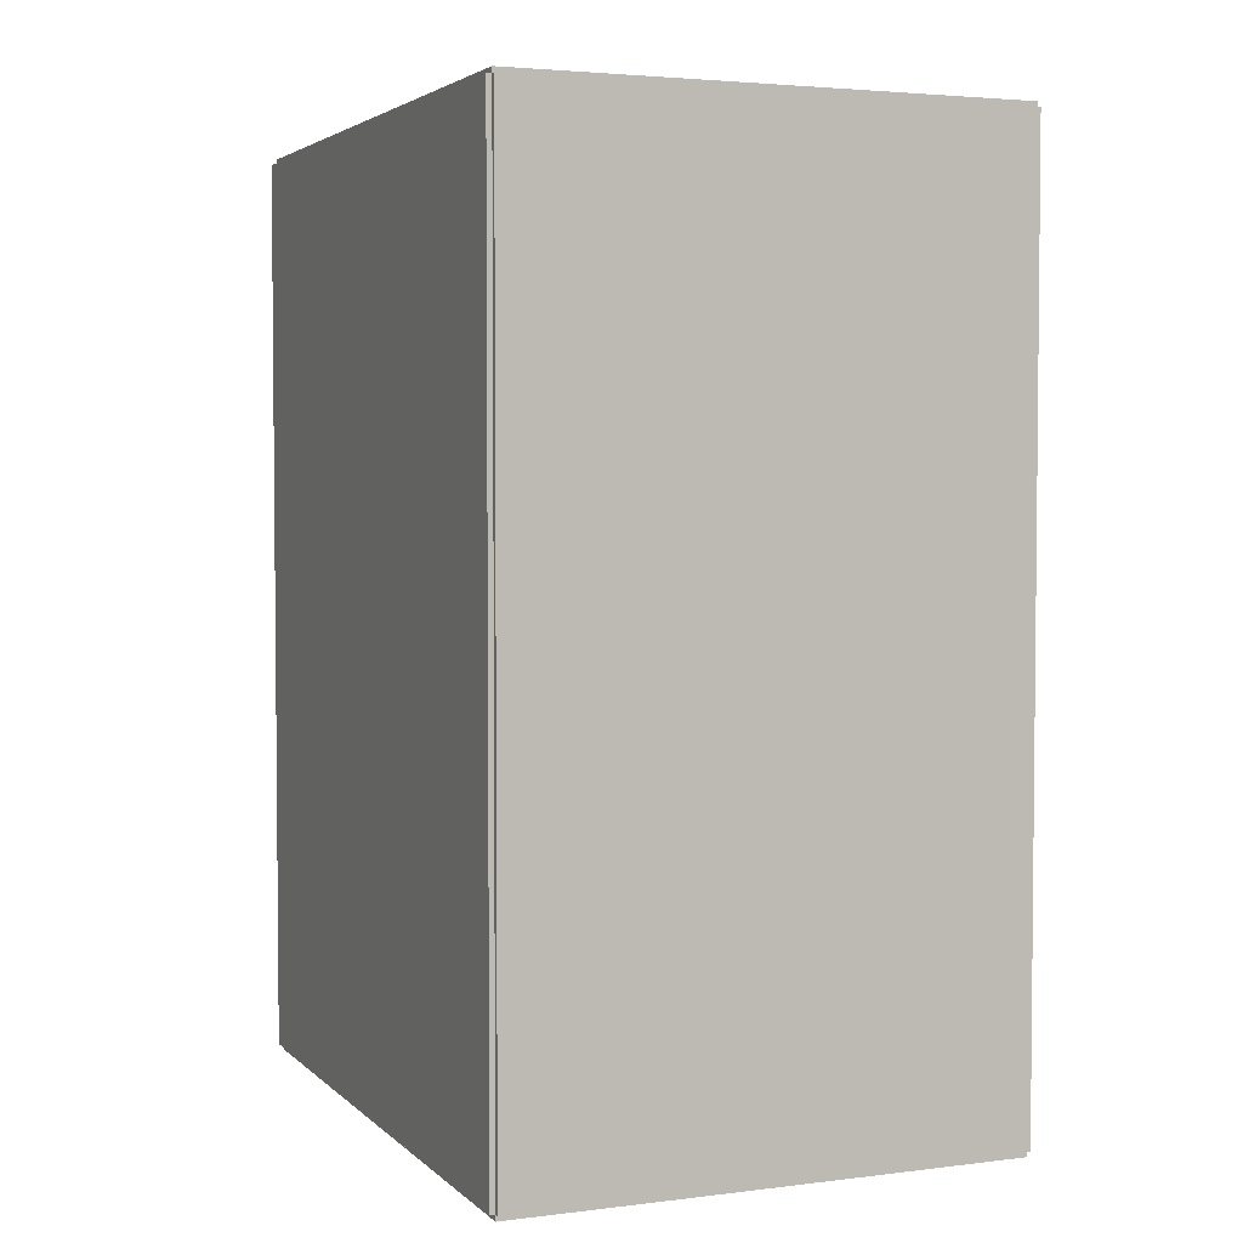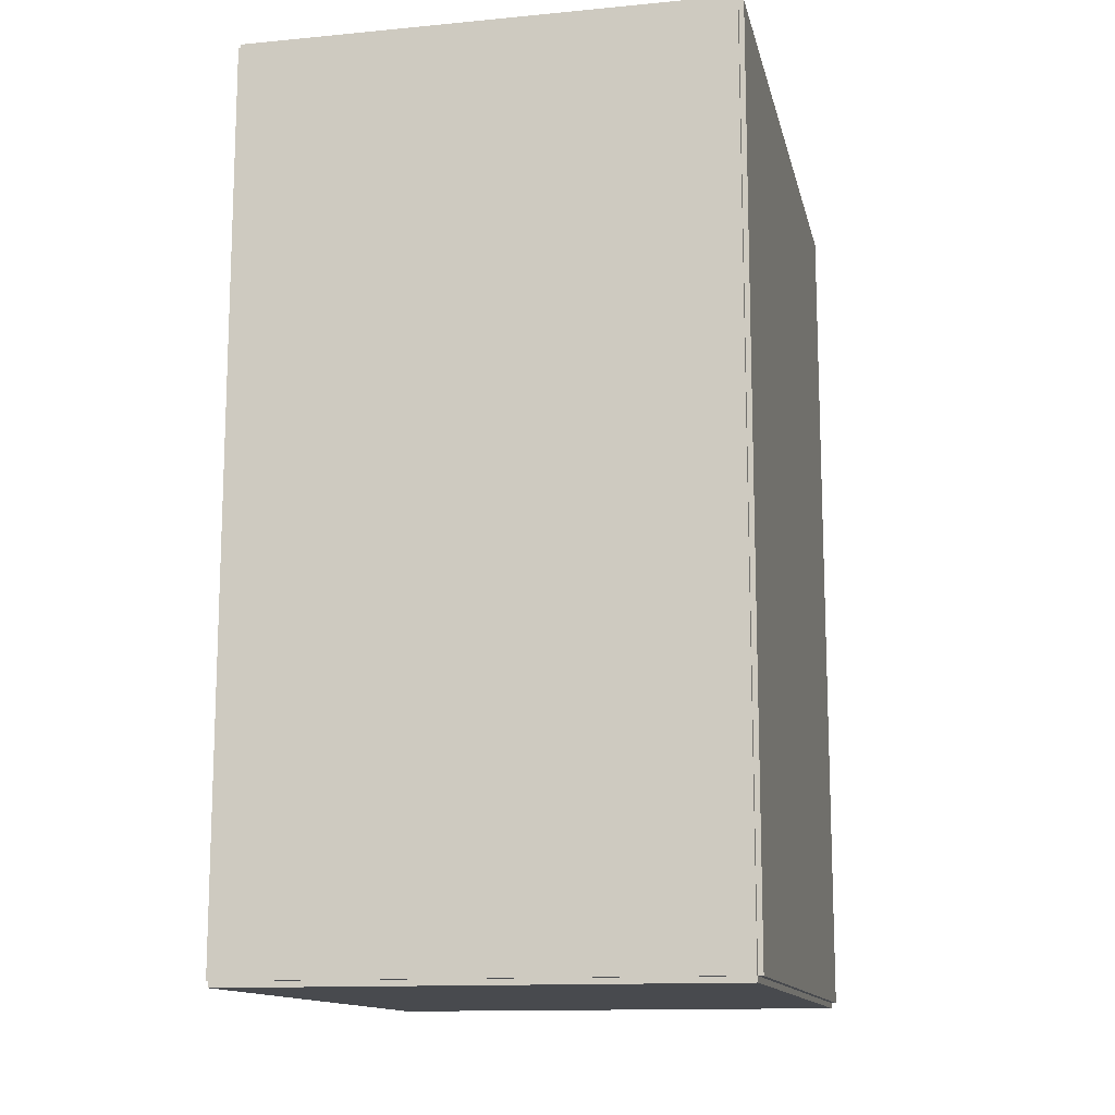
<metadata>
{"format":"obj","ext":"obj","renderer":"f3d","projection":"perspective","resolution":1024,"background":"white","views":[{"elev":3.5,"azim":-22.6,"up":"+Y"},{"elev":-13.2,"azim":-167.8,"up":"+Y"}]}
</metadata>
<code>
v -0.1068 -0.1953 -0.002155
v -0.1068 -0.1953 0.002155
v -0.1068 0.1953 -0.002155
v -0.1068 0.1953 0.002155
v 0.1068 -0.1953 -0.002155
v 0.1068 -0.1953 0.002155
v 0.1068 0.1953 -0.002155
v 0.1068 0.1953 0.002155
v -0.1047 -0.1953 0
v -0.109 -0.1953 0
v -0.1047 0.1953 0
v -0.109 0.1953 0
v -0.1047 -0.1953 0.2812
v -0.109 -0.1953 0.2812
v -0.1047 0.1953 0.2812
v -0.109 0.1953 0.2812
v -0.1068 0.1928 0.2812
v -0.1068 0.1978 0.2812
v -0.1068 0.1928 0
v -0.1068 0.1978 0
v 0.1068 0.1928 0.2812
v 0.1068 0.1978 0.2812
v 0.1068 0.1928 0
v 0.1068 0.1978 0
v -0.1068 -0.1928 0
v -0.1068 -0.1978 0
v -0.1068 -0.1928 0.2812
v -0.1068 -0.1978 0.2812
v 0.1068 -0.1928 0
v 0.1068 -0.1978 0
v 0.1068 -0.1928 0.2812
v 0.1068 -0.1978 0.2812
v -0.1068 -0.1953 0.2791
v -0.1068 -0.1953 0.2834
v -0.1068 0.1953 0.2791
v -0.1068 0.1953 0.2834
v 0.1068 -0.1953 0.2791
v 0.1068 -0.1953 0.2834
v 0.1068 0.1953 0.2791
v 0.1068 0.1953 0.2834
v 0.02303 -0.1572 0.004311
v 0.04867 -0.1572 0.004311
v 0.04867 -0.1572 0.06671
v 0.02303 -0.1572 0.06671
v 0.04817 -0.1522 0.004311
v 0.04817 -0.1522 0.06671
v 0.04671 -0.1474 0.004311
v 0.04671 -0.1474 0.06671
v 0.04434 -0.143 0.004311
v 0.04434 -0.143 0.06671
v 0.04116 -0.1391 0.004311
v 0.04116 -0.1391 0.06671
v 0.03727 -0.1359 0.004311
v 0.03727 -0.1359 0.06671
v 0.03284 -0.1335 0.004311
v 0.03284 -0.1335 0.06671
v 0.02803 -0.1321 0.004311
v 0.02803 -0.1321 0.06671
v 0.02303 -0.1316 0.004311
v 0.02303 -0.1316 0.06671
v 0.01802 -0.1321 0.004311
v 0.01802 -0.1321 0.06671
v 0.01321 -0.1335 0.004311
v 0.01321 -0.1335 0.06671
v 0.008781 -0.1359 0.004311
v 0.008781 -0.1359 0.06671
v 0.004895 -0.1391 0.004311
v 0.004895 -0.1391 0.06671
v 0.001707 -0.143 0.004311
v 0.001707 -0.143 0.06671
v -0.0006626 -0.1474 0.004311
v -0.0006626 -0.1474 0.06671
v -0.002122 -0.1522 0.004311
v -0.002122 -0.1522 0.06671
v -0.002614 -0.1572 0.004311
v -0.002614 -0.1572 0.06671
v -0.002122 -0.1622 0.004311
v -0.002122 -0.1622 0.06671
v -0.0006626 -0.167 0.004311
v -0.0006626 -0.167 0.06671
v 0.001707 -0.1715 0.004311
v 0.001707 -0.1715 0.06671
v 0.004895 -0.1754 0.004311
v 0.004895 -0.1754 0.06671
v 0.008781 -0.1785 0.004311
v 0.008781 -0.1785 0.06671
v 0.01321 -0.1809 0.004311
v 0.01321 -0.1809 0.06671
v 0.01802 -0.1824 0.004311
v 0.01802 -0.1824 0.06671
v 0.02303 -0.1829 0.004311
v 0.02303 -0.1829 0.06671
v 0.02803 -0.1824 0.004311
v 0.02803 -0.1824 0.06671
v 0.03284 -0.1809 0.004311
v 0.03284 -0.1809 0.06671
v 0.03727 -0.1785 0.004311
v 0.03727 -0.1785 0.06671
v 0.04116 -0.1754 0.004311
v 0.04116 -0.1754 0.06671
v 0.04434 -0.1715 0.004311
v 0.04434 -0.1715 0.06671
v 0.04671 -0.167 0.004311
v 0.04671 -0.167 0.06671
v 0.04817 -0.1622 0.004311
v 0.04817 -0.1622 0.06671
v 0.02303 -0.1572 0.06671
v 0.04867 -0.1572 0.06671
v 0.04867 -0.1572 0.1291
v 0.02303 -0.1572 0.1291
v 0.04817 -0.1522 0.06671
v 0.04817 -0.1522 0.1291
v 0.04671 -0.1474 0.06671
v 0.04671 -0.1474 0.1291
v 0.04434 -0.143 0.06671
v 0.04434 -0.143 0.1291
v 0.04116 -0.1391 0.06671
v 0.04116 -0.1391 0.1291
v 0.03727 -0.1359 0.06671
v 0.03727 -0.1359 0.1291
v 0.03284 -0.1335 0.06671
v 0.03284 -0.1335 0.1291
v 0.02803 -0.1321 0.06671
v 0.02803 -0.1321 0.1291
v 0.02303 -0.1316 0.06671
v 0.02303 -0.1316 0.1291
v 0.01802 -0.1321 0.06671
v 0.01802 -0.1321 0.1291
v 0.01321 -0.1335 0.06671
v 0.01321 -0.1335 0.1291
v 0.008781 -0.1359 0.06671
v 0.008781 -0.1359 0.1291
v 0.004895 -0.1391 0.06671
v 0.004895 -0.1391 0.1291
v 0.001707 -0.143 0.06671
v 0.001707 -0.143 0.1291
v -0.0006626 -0.1474 0.06671
v -0.0006626 -0.1474 0.1291
v -0.002122 -0.1522 0.06671
v -0.002122 -0.1522 0.1291
v -0.002614 -0.1572 0.06671
v -0.002614 -0.1572 0.1291
v -0.002122 -0.1622 0.06671
v -0.002122 -0.1622 0.1291
v -0.0006626 -0.167 0.06671
v -0.0006626 -0.167 0.1291
v 0.001707 -0.1715 0.06671
v 0.001707 -0.1715 0.1291
v 0.004895 -0.1754 0.06671
v 0.004895 -0.1754 0.1291
v 0.008781 -0.1785 0.06671
v 0.008781 -0.1785 0.1291
v 0.01321 -0.1809 0.06671
v 0.01321 -0.1809 0.1291
v 0.01802 -0.1824 0.06671
v 0.01802 -0.1824 0.1291
v 0.02303 -0.1829 0.06671
v 0.02303 -0.1829 0.1291
v 0.02803 -0.1824 0.06671
v 0.02803 -0.1824 0.1291
v 0.03284 -0.1809 0.06671
v 0.03284 -0.1809 0.1291
v 0.03727 -0.1785 0.06671
v 0.03727 -0.1785 0.1291
v 0.04116 -0.1754 0.06671
v 0.04116 -0.1754 0.1291
v 0.04434 -0.1715 0.06671
v 0.04434 -0.1715 0.1291
v 0.04671 -0.167 0.06671
v 0.04671 -0.167 0.1291
v 0.04817 -0.1622 0.06671
v 0.04817 -0.1622 0.1291
v 0.01452 -0.09246 0.004311
v 0.03639 -0.09246 0.004311
v 0.03639 -0.09246 0.09213
v 0.01452 -0.09246 0.09213
v 0.03596 -0.0882 0.004311
v 0.03596 -0.0882 0.09213
v 0.03472 -0.0841 0.004311
v 0.03472 -0.0841 0.09213
v 0.0327 -0.08031 0.004311
v 0.0327 -0.08031 0.09213
v 0.02998 -0.077 0.004311
v 0.02998 -0.077 0.09213
v 0.02667 -0.07428 0.004311
v 0.02667 -0.07428 0.09213
v 0.02289 -0.07226 0.004311
v 0.02289 -0.07226 0.09213
v 0.01878 -0.07102 0.004311
v 0.01878 -0.07102 0.09213
v 0.01452 -0.0706 0.004311
v 0.01452 -0.0706 0.09213
v 0.01025 -0.07102 0.004311
v 0.01025 -0.07102 0.09213
v 0.00615 -0.07226 0.004311
v 0.00615 -0.07226 0.09213
v 0.002369 -0.07428 0.004311
v 0.002369 -0.07428 0.09213
v -0.0009442 -0.077 0.004311
v -0.0009442 -0.077 0.09213
v -0.003664 -0.08031 0.004311
v -0.003664 -0.08031 0.09213
v -0.005684 -0.0841 0.004311
v -0.005684 -0.0841 0.09213
v -0.006929 -0.0882 0.004311
v -0.006929 -0.0882 0.09213
v -0.007349 -0.09246 0.004311
v -0.007349 -0.09246 0.09213
v -0.006929 -0.09673 0.004311
v -0.006929 -0.09673 0.09213
v -0.005684 -0.1008 0.004311
v -0.005684 -0.1008 0.09213
v -0.003664 -0.1046 0.004311
v -0.003664 -0.1046 0.09213
v -0.0009442 -0.1079 0.004311
v -0.0009442 -0.1079 0.09213
v 0.002369 -0.1106 0.004311
v 0.002369 -0.1106 0.09213
v 0.00615 -0.1127 0.004311
v 0.00615 -0.1127 0.09213
v 0.01025 -0.1139 0.004311
v 0.01025 -0.1139 0.09213
v 0.01452 -0.1143 0.004311
v 0.01452 -0.1143 0.09213
v 0.01878 -0.1139 0.004311
v 0.01878 -0.1139 0.09213
v 0.02289 -0.1127 0.004311
v 0.02289 -0.1127 0.09213
v 0.02667 -0.1106 0.004311
v 0.02667 -0.1106 0.09213
v 0.02998 -0.1079 0.004311
v 0.02998 -0.1079 0.09213
v 0.0327 -0.1046 0.004311
v 0.0327 -0.1046 0.09213
v 0.03472 -0.1008 0.004311
v 0.03472 -0.1008 0.09213
v 0.03596 -0.09673 0.004311
v 0.03596 -0.09673 0.09213
v 0.01452 -0.09246 0.09213
v 0.03137 -0.09246 0.09213
v 0.03137 -0.09246 0.15
v 0.01452 -0.09246 0.15
v 0.03105 -0.08918 0.09213
v 0.03105 -0.08918 0.15
v 0.03009 -0.08601 0.09213
v 0.03009 -0.08601 0.15
v 0.02853 -0.0831 0.09213
v 0.02853 -0.0831 0.15
v 0.02643 -0.08055 0.09213
v 0.02643 -0.08055 0.15
v 0.02388 -0.07845 0.09213
v 0.02388 -0.07845 0.15
v 0.02097 -0.07689 0.09213
v 0.02097 -0.07689 0.15
v 0.01781 -0.07593 0.09213
v 0.01781 -0.07593 0.15
v 0.01452 -0.07561 0.09213
v 0.01452 -0.07561 0.15
v 0.01123 -0.07593 0.09213
v 0.01123 -0.07593 0.15
v 0.008069 -0.07689 0.09213
v 0.008069 -0.07689 0.15
v 0.005155 -0.07845 0.09213
v 0.005155 -0.07845 0.15
v 0.002601 -0.08055 0.09213
v 0.002601 -0.08055 0.15
v 0.0005054 -0.0831 0.09213
v 0.0005054 -0.0831 0.15
v -0.001052 -0.08601 0.09213
v -0.001052 -0.08601 0.15
v -0.002011 -0.08918 0.09213
v -0.002011 -0.08918 0.15
v -0.002335 -0.09246 0.09213
v -0.002335 -0.09246 0.15
v -0.002011 -0.09575 0.09213
v -0.002011 -0.09575 0.15
v -0.001052 -0.09891 0.09213
v -0.001052 -0.09891 0.15
v 0.0005054 -0.1018 0.09213
v 0.0005054 -0.1018 0.15
v 0.002601 -0.1044 0.09213
v 0.002601 -0.1044 0.15
v 0.005155 -0.1065 0.09213
v 0.005155 -0.1065 0.15
v 0.008069 -0.108 0.09213
v 0.008069 -0.108 0.15
v 0.01123 -0.109 0.09213
v 0.01123 -0.109 0.15
v 0.01452 -0.1093 0.09213
v 0.01452 -0.1093 0.15
v 0.01781 -0.109 0.09213
v 0.01781 -0.109 0.15
v 0.02097 -0.108 0.09213
v 0.02097 -0.108 0.15
v 0.02388 -0.1065 0.09213
v 0.02388 -0.1065 0.15
v 0.02643 -0.1044 0.09213
v 0.02643 -0.1044 0.15
v 0.02853 -0.1018 0.09213
v 0.02853 -0.1018 0.15
v 0.03009 -0.09891 0.09213
v 0.03009 -0.09891 0.15
v 0.03105 -0.09575 0.09213
v 0.03105 -0.09575 0.15
v -0.006612 0.1301 0.004311
v 0.02361 0.1301 0.004311
v 0.02361 0.1301 0.09675
v -0.006612 0.1301 0.09675
v 0.02303 0.136 0.004311
v 0.02303 0.136 0.09675
v 0.02131 0.1416 0.004311
v 0.02131 0.1416 0.09675
v 0.01852 0.1469 0.004311
v 0.01852 0.1469 0.09675
v 0.01476 0.1514 0.004311
v 0.01476 0.1514 0.09675
v 0.01018 0.1552 0.004311
v 0.01018 0.1552 0.09675
v 0.004954 0.158 0.004311
v 0.004954 0.158 0.09675
v -0.0007156 0.1597 0.004311
v -0.0007156 0.1597 0.09675
v -0.006612 0.1603 0.004311
v -0.006612 0.1603 0.09675
v -0.01251 0.1597 0.004311
v -0.01251 0.1597 0.09675
v -0.01818 0.158 0.004311
v -0.01818 0.158 0.09675
v -0.0234 0.1552 0.004311
v -0.0234 0.1552 0.09675
v -0.02798 0.1514 0.004311
v -0.02798 0.1514 0.09675
v -0.03174 0.1469 0.004311
v -0.03174 0.1469 0.09675
v -0.03453 0.1416 0.004311
v -0.03453 0.1416 0.09675
v -0.03625 0.136 0.004311
v -0.03625 0.136 0.09675
v -0.03683 0.1301 0.004311
v -0.03683 0.1301 0.09675
v -0.03625 0.1242 0.004311
v -0.03625 0.1242 0.09675
v -0.03453 0.1185 0.004311
v -0.03453 0.1185 0.09675
v -0.03174 0.1133 0.004311
v -0.03174 0.1133 0.09675
v -0.02798 0.1087 0.004311
v -0.02798 0.1087 0.09675
v -0.0234 0.1049 0.004311
v -0.0234 0.1049 0.09675
v -0.01818 0.1021 0.004311
v -0.01818 0.1021 0.09675
v -0.01251 0.1004 0.004311
v -0.01251 0.1004 0.09675
v -0.006612 0.09985 0.004311
v -0.006612 0.09985 0.09675
v -0.0007156 0.1004 0.004311
v -0.0007156 0.1004 0.09675
v 0.004954 0.1021 0.004311
v 0.004954 0.1021 0.09675
v 0.01018 0.1049 0.004311
v 0.01018 0.1049 0.09675
v 0.01476 0.1087 0.004311
v 0.01476 0.1087 0.09675
v 0.01852 0.1133 0.004311
v 0.01852 0.1133 0.09675
v 0.02131 0.1185 0.004311
v 0.02131 0.1185 0.09675
v 0.02303 0.1242 0.004311
v 0.02303 0.1242 0.09675
f 2 4 1
f 5 2 1
f 1 4 3
f 3 5 1
f 2 8 4
f 6 2 5
f 6 8 2
f 4 8 3
f 7 5 3
f 3 8 7
f 7 6 5
f 8 6 7
f 10 12 9
f 13 10 9
f 9 12 11
f 11 13 9
f 10 16 12
f 14 10 13
f 14 16 10
f 12 16 11
f 15 13 11
f 11 16 15
f 15 14 13
f 16 14 15
f 18 20 17
f 21 18 17
f 17 20 19
f 19 21 17
f 18 24 20
f 22 18 21
f 22 24 18
f 20 24 19
f 23 21 19
f 19 24 23
f 23 22 21
f 24 22 23
f 26 28 25
f 29 26 25
f 25 28 27
f 27 29 25
f 26 32 28
f 30 26 29
f 30 32 26
f 28 32 27
f 31 29 27
f 27 32 31
f 31 30 29
f 32 30 31
f 34 36 33
f 37 34 33
f 33 36 35
f 35 37 33
f 34 40 36
f 38 34 37
f 38 40 34
f 36 40 35
f 39 37 35
f 35 40 39
f 39 38 37
f 40 38 39
f 42 41 45
f 42 45 43
f 43 45 46
f 43 46 44
f 45 41 47
f 45 47 46
f 46 47 48
f 46 48 44
f 47 41 49
f 47 49 48
f 48 49 50
f 48 50 44
f 49 41 51
f 49 51 50
f 50 51 52
f 50 52 44
f 51 41 53
f 51 53 52
f 52 53 54
f 52 54 44
f 53 41 55
f 53 55 54
f 54 55 56
f 54 56 44
f 55 41 57
f 55 57 56
f 56 57 58
f 56 58 44
f 57 41 59
f 57 59 58
f 58 59 60
f 58 60 44
f 59 41 61
f 59 61 60
f 60 61 62
f 60 62 44
f 61 41 63
f 61 63 62
f 62 63 64
f 62 64 44
f 63 41 65
f 63 65 64
f 64 65 66
f 64 66 44
f 65 41 67
f 65 67 66
f 66 67 68
f 66 68 44
f 67 41 69
f 67 69 68
f 68 69 70
f 68 70 44
f 69 41 71
f 69 71 70
f 70 71 72
f 70 72 44
f 71 41 73
f 71 73 72
f 72 73 74
f 72 74 44
f 73 41 75
f 73 75 74
f 74 75 76
f 74 76 44
f 75 41 77
f 75 77 76
f 76 77 78
f 76 78 44
f 77 41 79
f 77 79 78
f 78 79 80
f 78 80 44
f 79 41 81
f 79 81 80
f 80 81 82
f 80 82 44
f 81 41 83
f 81 83 82
f 82 83 84
f 82 84 44
f 83 41 85
f 83 85 84
f 84 85 86
f 84 86 44
f 85 41 87
f 85 87 86
f 86 87 88
f 86 88 44
f 87 41 89
f 87 89 88
f 88 89 90
f 88 90 44
f 89 41 91
f 89 91 90
f 90 91 92
f 90 92 44
f 91 41 93
f 91 93 92
f 92 93 94
f 92 94 44
f 93 41 95
f 93 95 94
f 94 95 96
f 94 96 44
f 95 41 97
f 95 97 96
f 96 97 98
f 96 98 44
f 97 41 99
f 97 99 98
f 98 99 100
f 98 100 44
f 99 41 101
f 99 101 100
f 100 101 102
f 100 102 44
f 101 41 103
f 101 103 102
f 102 103 104
f 102 104 44
f 103 41 105
f 103 105 104
f 104 105 106
f 104 106 44
f 105 41 42
f 105 42 106
f 106 42 43
f 106 43 44
f 108 107 111
f 108 111 109
f 109 111 112
f 109 112 110
f 111 107 113
f 111 113 112
f 112 113 114
f 112 114 110
f 113 107 115
f 113 115 114
f 114 115 116
f 114 116 110
f 115 107 117
f 115 117 116
f 116 117 118
f 116 118 110
f 117 107 119
f 117 119 118
f 118 119 120
f 118 120 110
f 119 107 121
f 119 121 120
f 120 121 122
f 120 122 110
f 121 107 123
f 121 123 122
f 122 123 124
f 122 124 110
f 123 107 125
f 123 125 124
f 124 125 126
f 124 126 110
f 125 107 127
f 125 127 126
f 126 127 128
f 126 128 110
f 127 107 129
f 127 129 128
f 128 129 130
f 128 130 110
f 129 107 131
f 129 131 130
f 130 131 132
f 130 132 110
f 131 107 133
f 131 133 132
f 132 133 134
f 132 134 110
f 133 107 135
f 133 135 134
f 134 135 136
f 134 136 110
f 135 107 137
f 135 137 136
f 136 137 138
f 136 138 110
f 137 107 139
f 137 139 138
f 138 139 140
f 138 140 110
f 139 107 141
f 139 141 140
f 140 141 142
f 140 142 110
f 141 107 143
f 141 143 142
f 142 143 144
f 142 144 110
f 143 107 145
f 143 145 144
f 144 145 146
f 144 146 110
f 145 107 147
f 145 147 146
f 146 147 148
f 146 148 110
f 147 107 149
f 147 149 148
f 148 149 150
f 148 150 110
f 149 107 151
f 149 151 150
f 150 151 152
f 150 152 110
f 151 107 153
f 151 153 152
f 152 153 154
f 152 154 110
f 153 107 155
f 153 155 154
f 154 155 156
f 154 156 110
f 155 107 157
f 155 157 156
f 156 157 158
f 156 158 110
f 157 107 159
f 157 159 158
f 158 159 160
f 158 160 110
f 159 107 161
f 159 161 160
f 160 161 162
f 160 162 110
f 161 107 163
f 161 163 162
f 162 163 164
f 162 164 110
f 163 107 165
f 163 165 164
f 164 165 166
f 164 166 110
f 165 107 167
f 165 167 166
f 166 167 168
f 166 168 110
f 167 107 169
f 167 169 168
f 168 169 170
f 168 170 110
f 169 107 171
f 169 171 170
f 170 171 172
f 170 172 110
f 171 107 108
f 171 108 172
f 172 108 109
f 172 109 110
f 174 173 177
f 174 177 175
f 175 177 178
f 175 178 176
f 177 173 179
f 177 179 178
f 178 179 180
f 178 180 176
f 179 173 181
f 179 181 180
f 180 181 182
f 180 182 176
f 181 173 183
f 181 183 182
f 182 183 184
f 182 184 176
f 183 173 185
f 183 185 184
f 184 185 186
f 184 186 176
f 185 173 187
f 185 187 186
f 186 187 188
f 186 188 176
f 187 173 189
f 187 189 188
f 188 189 190
f 188 190 176
f 189 173 191
f 189 191 190
f 190 191 192
f 190 192 176
f 191 173 193
f 191 193 192
f 192 193 194
f 192 194 176
f 193 173 195
f 193 195 194
f 194 195 196
f 194 196 176
f 195 173 197
f 195 197 196
f 196 197 198
f 196 198 176
f 197 173 199
f 197 199 198
f 198 199 200
f 198 200 176
f 199 173 201
f 199 201 200
f 200 201 202
f 200 202 176
f 201 173 203
f 201 203 202
f 202 203 204
f 202 204 176
f 203 173 205
f 203 205 204
f 204 205 206
f 204 206 176
f 205 173 207
f 205 207 206
f 206 207 208
f 206 208 176
f 207 173 209
f 207 209 208
f 208 209 210
f 208 210 176
f 209 173 211
f 209 211 210
f 210 211 212
f 210 212 176
f 211 173 213
f 211 213 212
f 212 213 214
f 212 214 176
f 213 173 215
f 213 215 214
f 214 215 216
f 214 216 176
f 215 173 217
f 215 217 216
f 216 217 218
f 216 218 176
f 217 173 219
f 217 219 218
f 218 219 220
f 218 220 176
f 219 173 221
f 219 221 220
f 220 221 222
f 220 222 176
f 221 173 223
f 221 223 222
f 222 223 224
f 222 224 176
f 223 173 225
f 223 225 224
f 224 225 226
f 224 226 176
f 225 173 227
f 225 227 226
f 226 227 228
f 226 228 176
f 227 173 229
f 227 229 228
f 228 229 230
f 228 230 176
f 229 173 231
f 229 231 230
f 230 231 232
f 230 232 176
f 231 173 233
f 231 233 232
f 232 233 234
f 232 234 176
f 233 173 235
f 233 235 234
f 234 235 236
f 234 236 176
f 235 173 237
f 235 237 236
f 236 237 238
f 236 238 176
f 237 173 174
f 237 174 238
f 238 174 175
f 238 175 176
f 240 239 243
f 240 243 241
f 241 243 244
f 241 244 242
f 243 239 245
f 243 245 244
f 244 245 246
f 244 246 242
f 245 239 247
f 245 247 246
f 246 247 248
f 246 248 242
f 247 239 249
f 247 249 248
f 248 249 250
f 248 250 242
f 249 239 251
f 249 251 250
f 250 251 252
f 250 252 242
f 251 239 253
f 251 253 252
f 252 253 254
f 252 254 242
f 253 239 255
f 253 255 254
f 254 255 256
f 254 256 242
f 255 239 257
f 255 257 256
f 256 257 258
f 256 258 242
f 257 239 259
f 257 259 258
f 258 259 260
f 258 260 242
f 259 239 261
f 259 261 260
f 260 261 262
f 260 262 242
f 261 239 263
f 261 263 262
f 262 263 264
f 262 264 242
f 263 239 265
f 263 265 264
f 264 265 266
f 264 266 242
f 265 239 267
f 265 267 266
f 266 267 268
f 266 268 242
f 267 239 269
f 267 269 268
f 268 269 270
f 268 270 242
f 269 239 271
f 269 271 270
f 270 271 272
f 270 272 242
f 271 239 273
f 271 273 272
f 272 273 274
f 272 274 242
f 273 239 275
f 273 275 274
f 274 275 276
f 274 276 242
f 275 239 277
f 275 277 276
f 276 277 278
f 276 278 242
f 277 239 279
f 277 279 278
f 278 279 280
f 278 280 242
f 279 239 281
f 279 281 280
f 280 281 282
f 280 282 242
f 281 239 283
f 281 283 282
f 282 283 284
f 282 284 242
f 283 239 285
f 283 285 284
f 284 285 286
f 284 286 242
f 285 239 287
f 285 287 286
f 286 287 288
f 286 288 242
f 287 239 289
f 287 289 288
f 288 289 290
f 288 290 242
f 289 239 291
f 289 291 290
f 290 291 292
f 290 292 242
f 291 239 293
f 291 293 292
f 292 293 294
f 292 294 242
f 293 239 295
f 293 295 294
f 294 295 296
f 294 296 242
f 295 239 297
f 295 297 296
f 296 297 298
f 296 298 242
f 297 239 299
f 297 299 298
f 298 299 300
f 298 300 242
f 299 239 301
f 299 301 300
f 300 301 302
f 300 302 242
f 301 239 303
f 301 303 302
f 302 303 304
f 302 304 242
f 303 239 240
f 303 240 304
f 304 240 241
f 304 241 242
f 306 305 309
f 306 309 307
f 307 309 310
f 307 310 308
f 309 305 311
f 309 311 310
f 310 311 312
f 310 312 308
f 311 305 313
f 311 313 312
f 312 313 314
f 312 314 308
f 313 305 315
f 313 315 314
f 314 315 316
f 314 316 308
f 315 305 317
f 315 317 316
f 316 317 318
f 316 318 308
f 317 305 319
f 317 319 318
f 318 319 320
f 318 320 308
f 319 305 321
f 319 321 320
f 320 321 322
f 320 322 308
f 321 305 323
f 321 323 322
f 322 323 324
f 322 324 308
f 323 305 325
f 323 325 324
f 324 325 326
f 324 326 308
f 325 305 327
f 325 327 326
f 326 327 328
f 326 328 308
f 327 305 329
f 327 329 328
f 328 329 330
f 328 330 308
f 329 305 331
f 329 331 330
f 330 331 332
f 330 332 308
f 331 305 333
f 331 333 332
f 332 333 334
f 332 334 308
f 333 305 335
f 333 335 334
f 334 335 336
f 334 336 308
f 335 305 337
f 335 337 336
f 336 337 338
f 336 338 308
f 337 305 339
f 337 339 338
f 338 339 340
f 338 340 308
f 339 305 341
f 339 341 340
f 340 341 342
f 340 342 308
f 341 305 343
f 341 343 342
f 342 343 344
f 342 344 308
f 343 305 345
f 343 345 344
f 344 345 346
f 344 346 308
f 345 305 347
f 345 347 346
f 346 347 348
f 346 348 308
f 347 305 349
f 347 349 348
f 348 349 350
f 348 350 308
f 349 305 351
f 349 351 350
f 350 351 352
f 350 352 308
f 351 305 353
f 351 353 352
f 352 353 354
f 352 354 308
f 353 305 355
f 353 355 354
f 354 355 356
f 354 356 308
f 355 305 357
f 355 357 356
f 356 357 358
f 356 358 308
f 357 305 359
f 357 359 358
f 358 359 360
f 358 360 308
f 359 305 361
f 359 361 360
f 360 361 362
f 360 362 308
f 361 305 363
f 361 363 362
f 362 363 364
f 362 364 308
f 363 305 365
f 363 365 364
f 364 365 366
f 364 366 308
f 365 305 367
f 365 367 366
f 366 367 368
f 366 368 308
f 367 305 369
f 367 369 368
f 368 369 370
f 368 370 308
f 369 305 306
f 369 306 370
f 370 306 307
f 370 307 308

</code>
